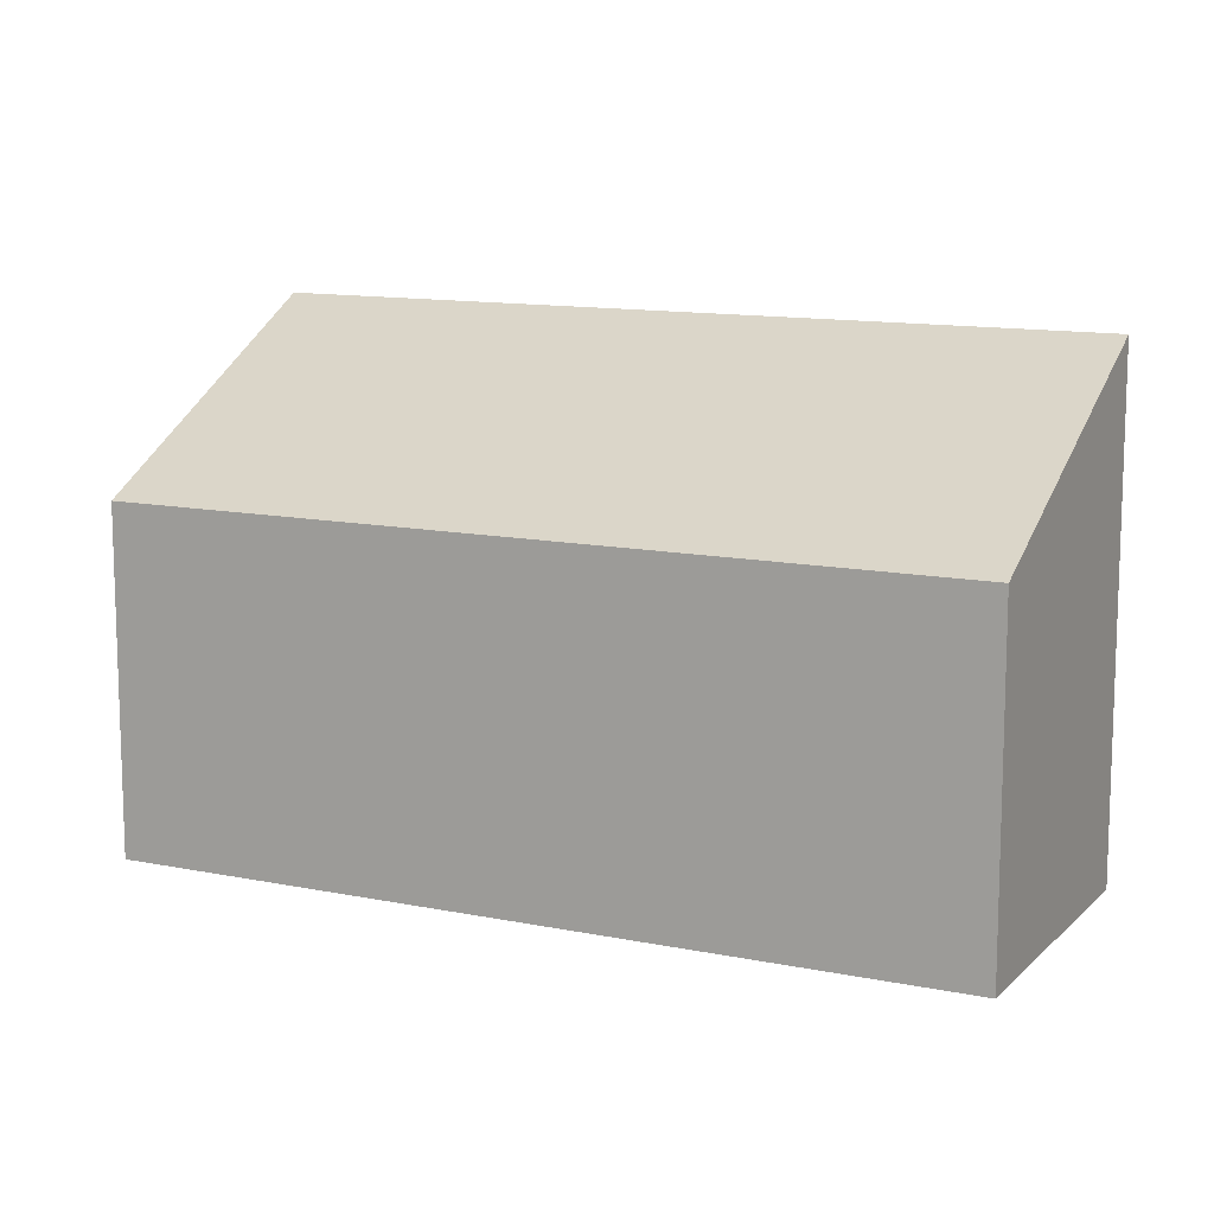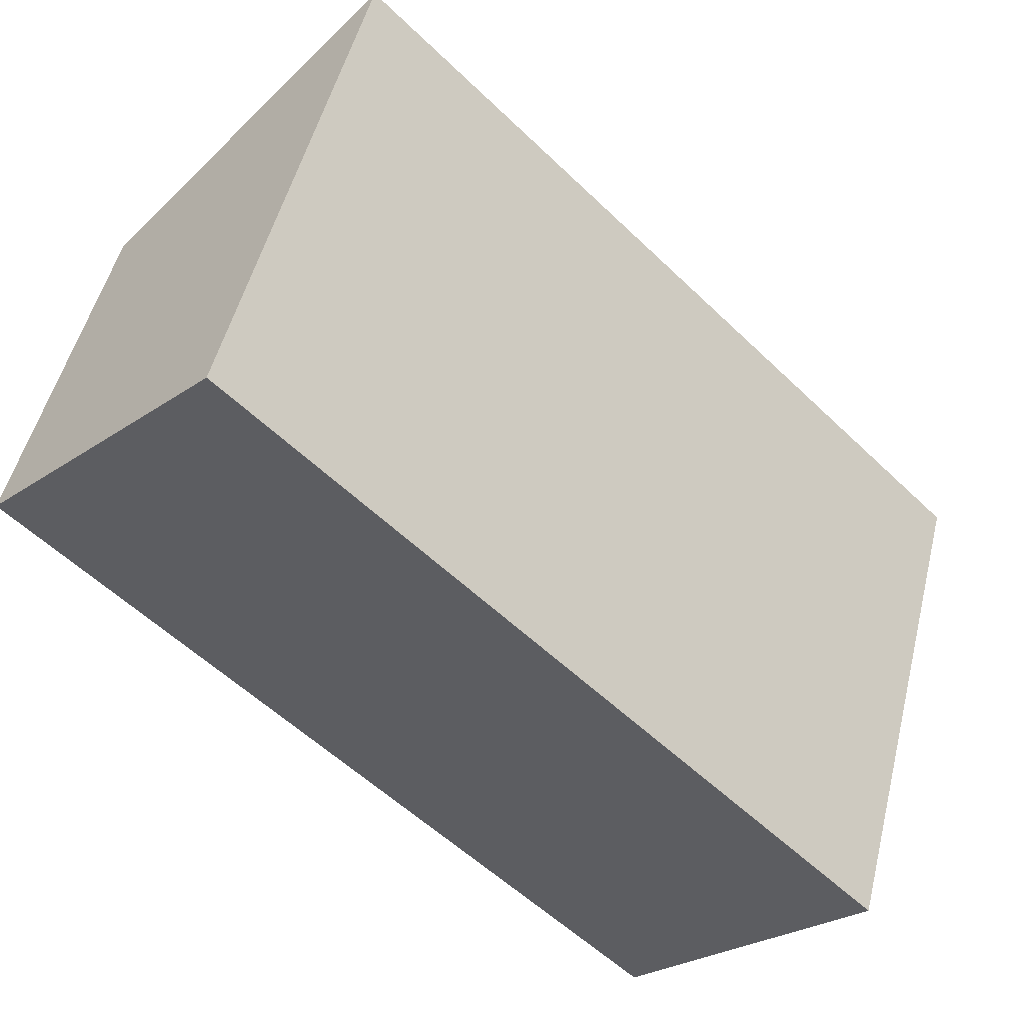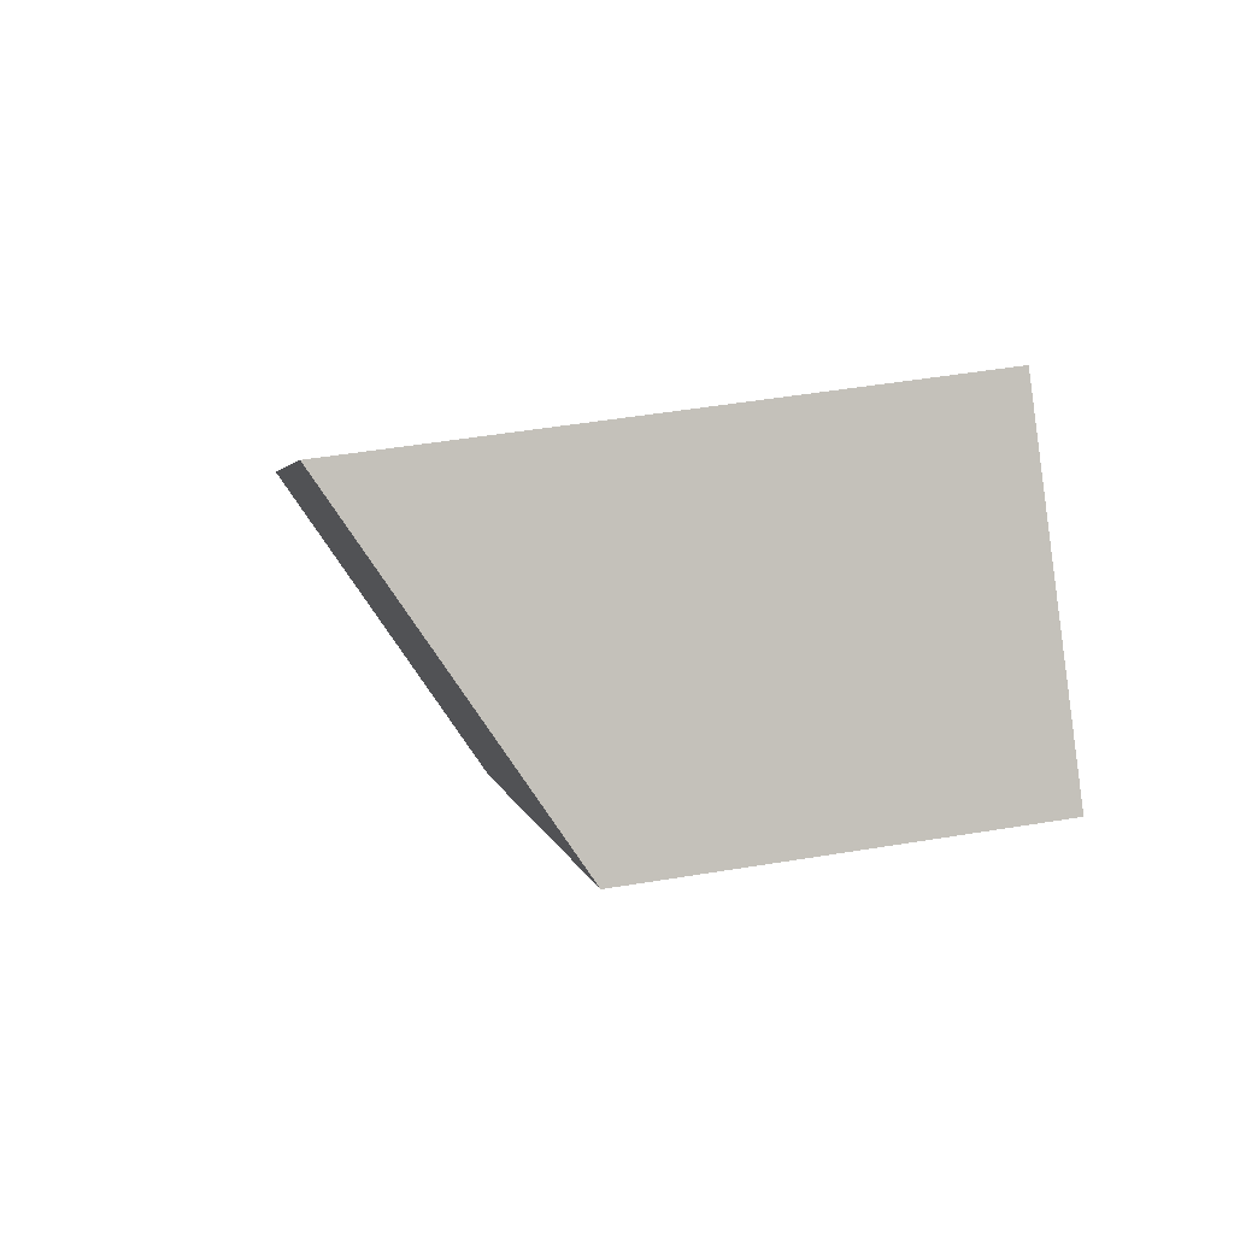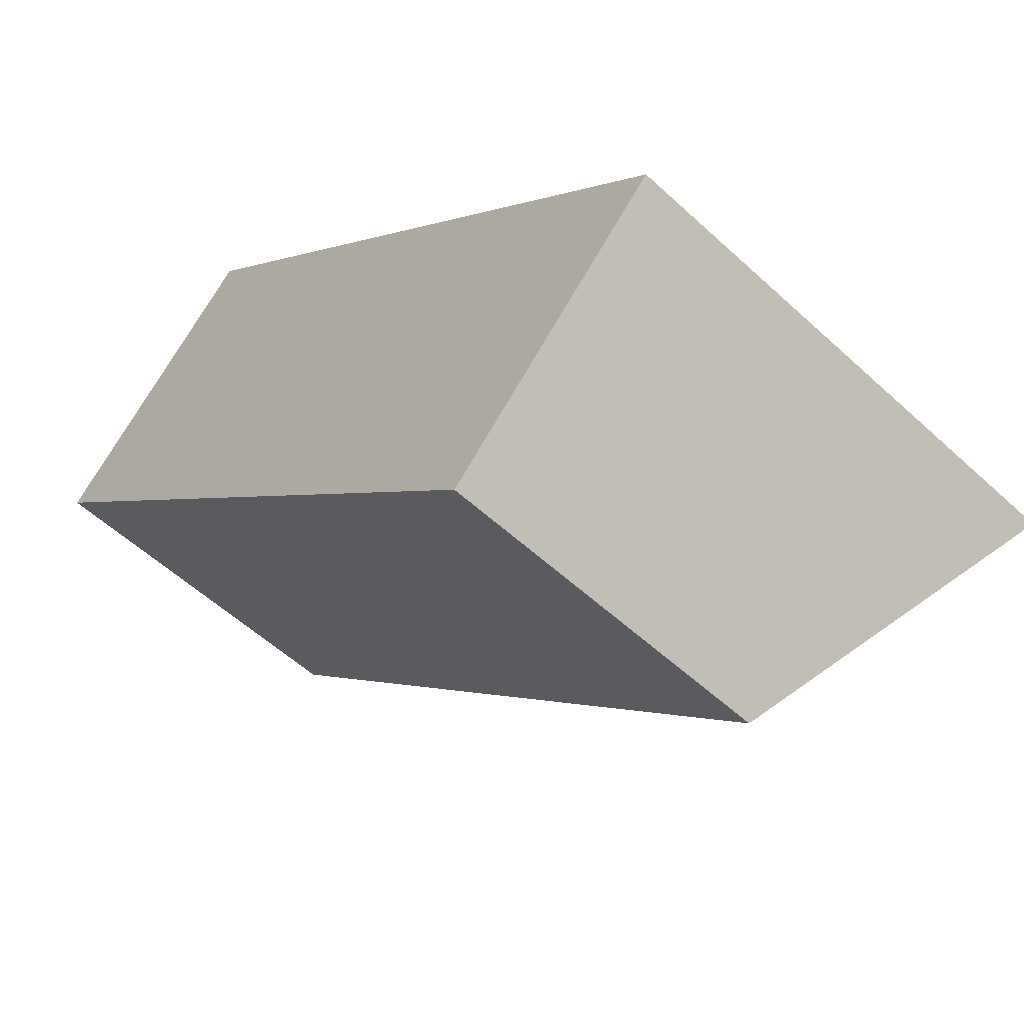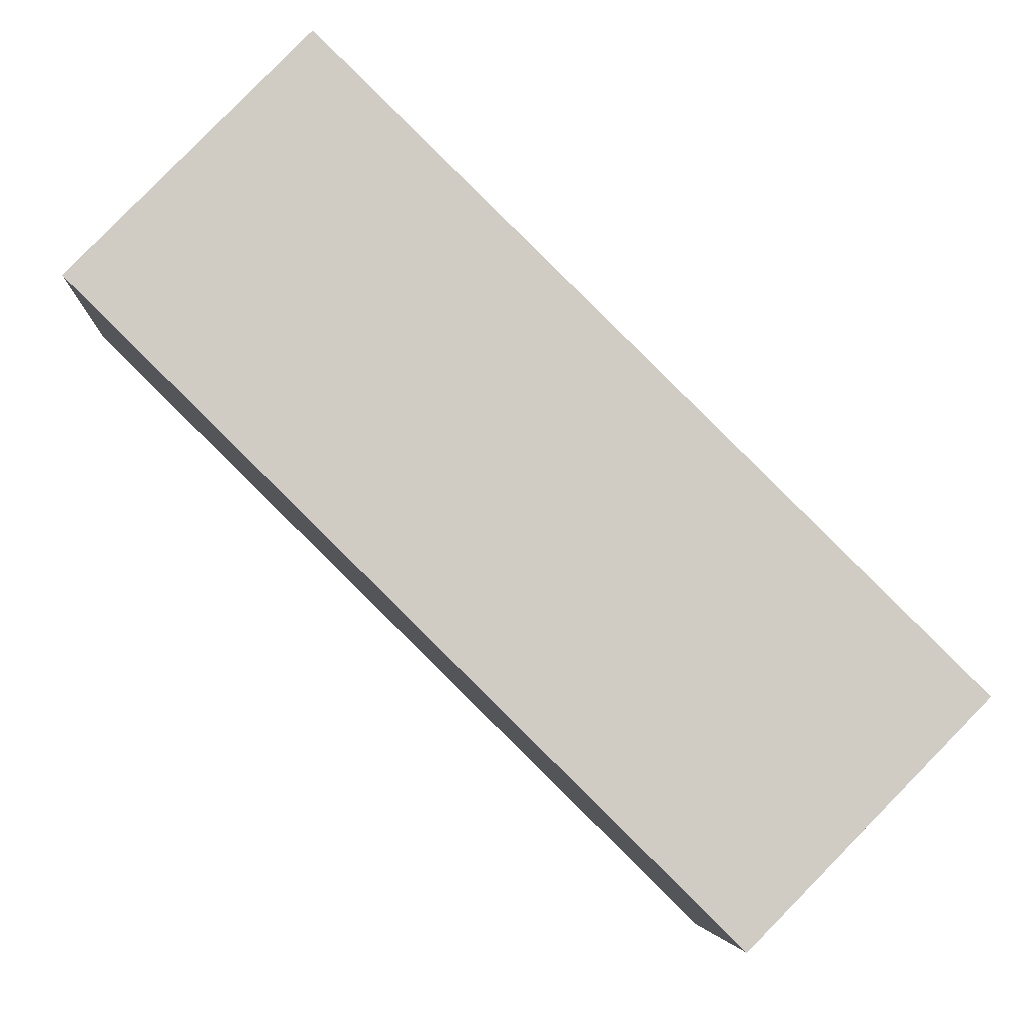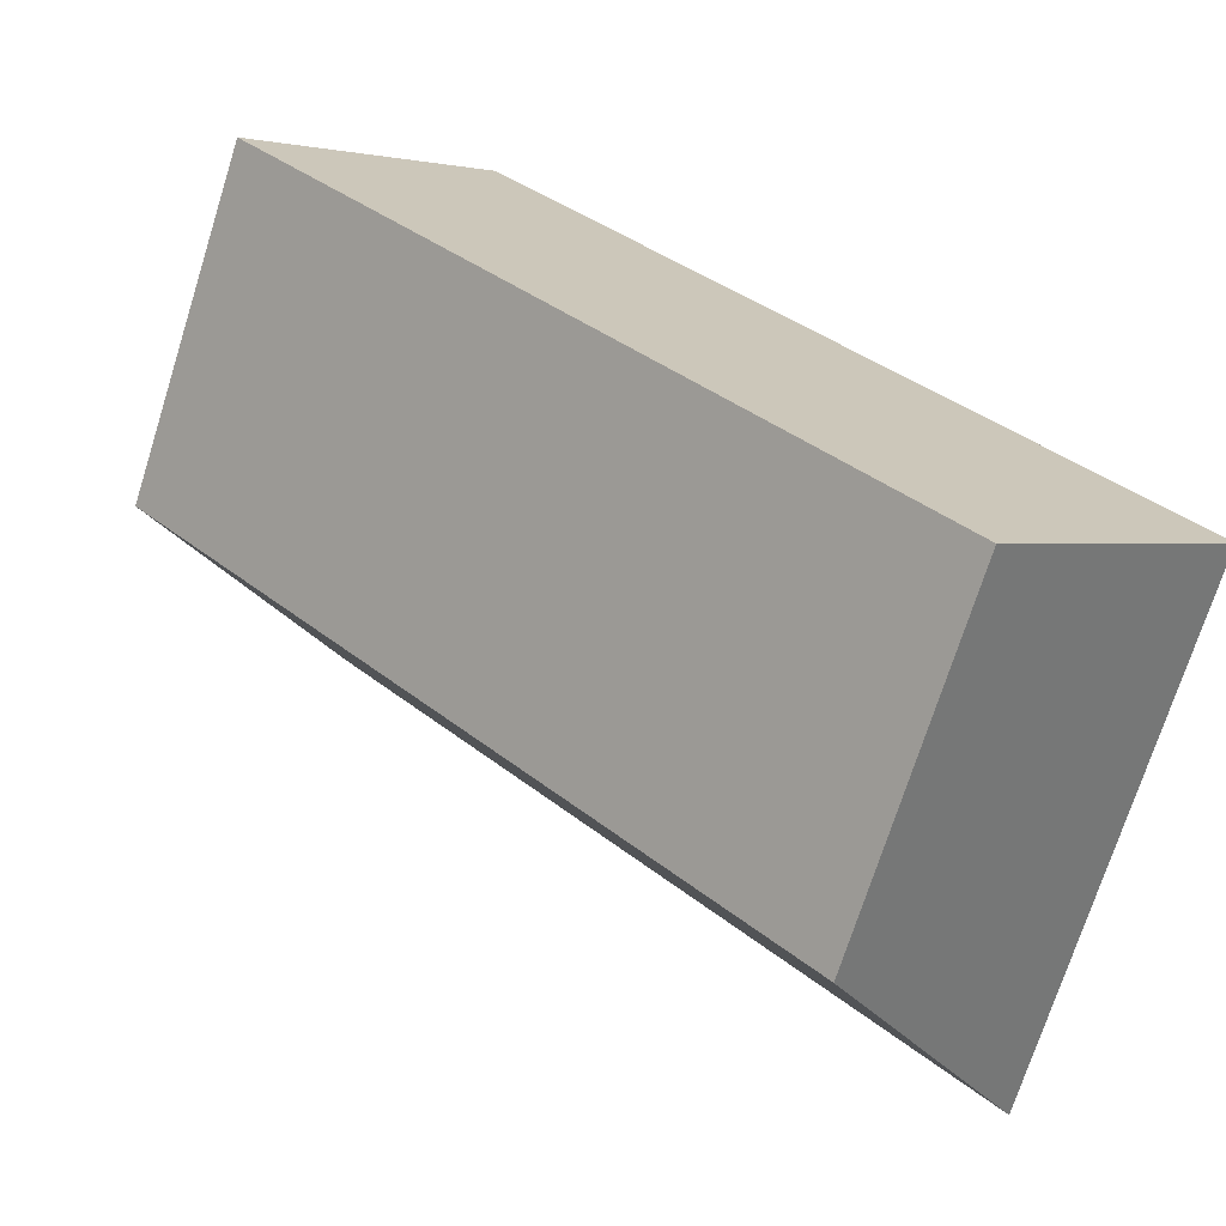
<metadata>
{"format":"obj","ext":"obj","renderer":"f3d","projection":"perspective","resolution":1024,"background":"white","views":[{"elev":12.1,"azim":-109.4,"up":"+Y"},{"elev":50.4,"azim":13.7,"up":"+Z"},{"elev":47.3,"azim":-100.7,"up":"+Z"},{"elev":-54.6,"azim":45.6,"up":"+Z"},{"elev":-5.3,"azim":-3.2,"up":"+Z"},{"elev":-72.1,"azim":-17.5,"up":"+Z"}]}
</metadata>
<code>
v  0 2.739 1.677e-16
v  6.645 4.042 -2.988
v  4.869 2.739 -4.792
v  1.767 4.042 1.813
v  6.645 1.83e-16 -2.988
v  4.869 2.934e-16 -4.792
v  0 0 0
v  1.767 -1.11e-16 1.813
g defaultobject
f 1 2 3
f 2 1 4
f 5 3 2
f 3 5 6
f 6 1 3
f 1 6 7
f 1 8 4
f 8 1 7
f 8 2 4
f 2 8 5
f 8 6 5
f 6 8 7

</code>
